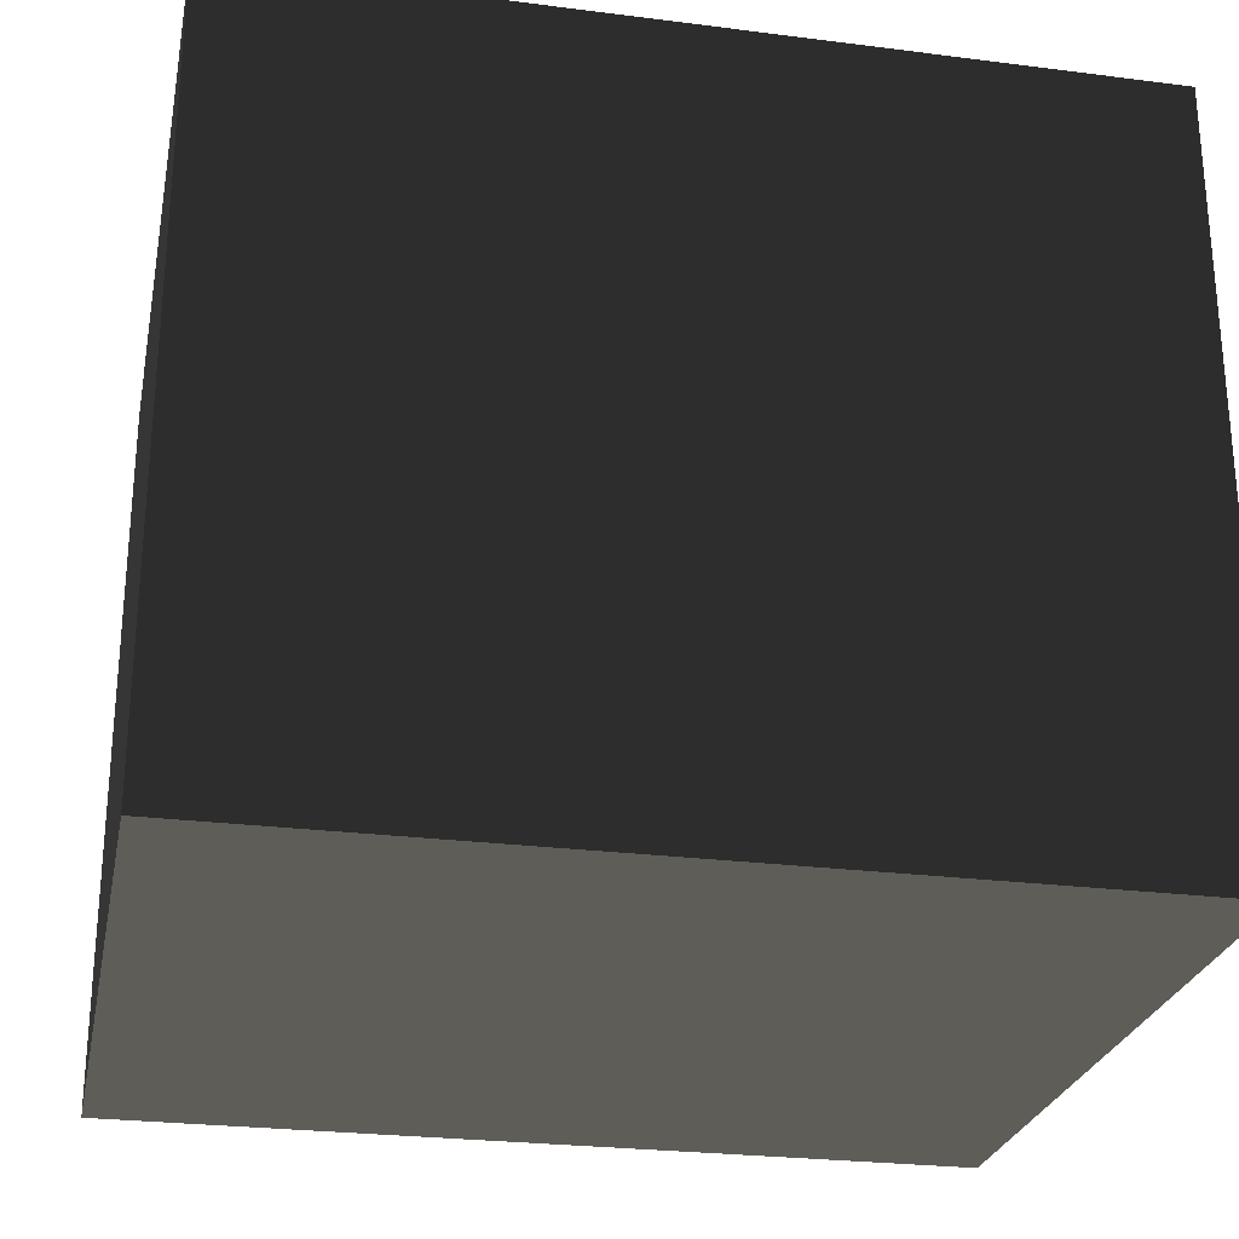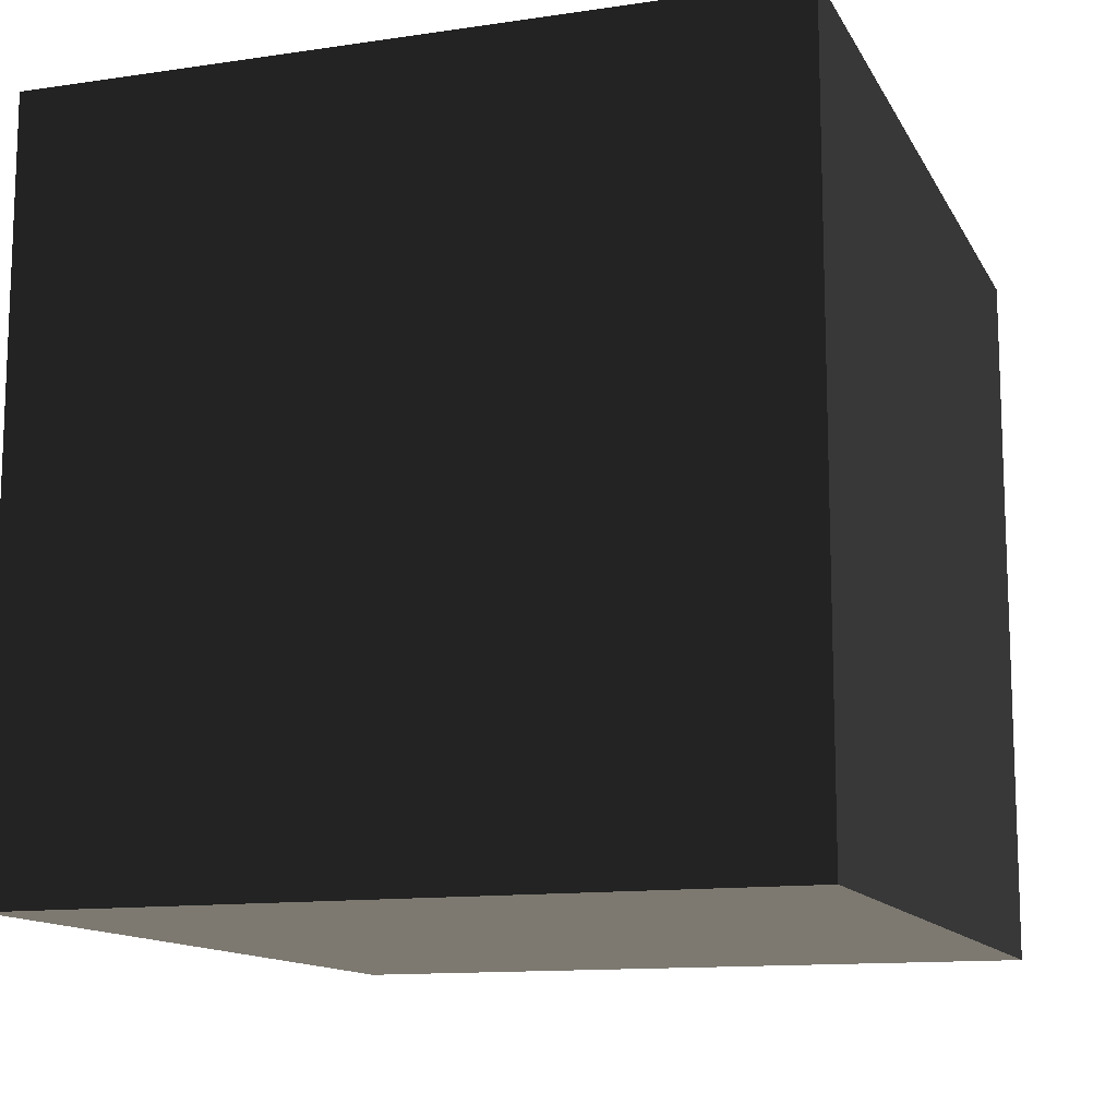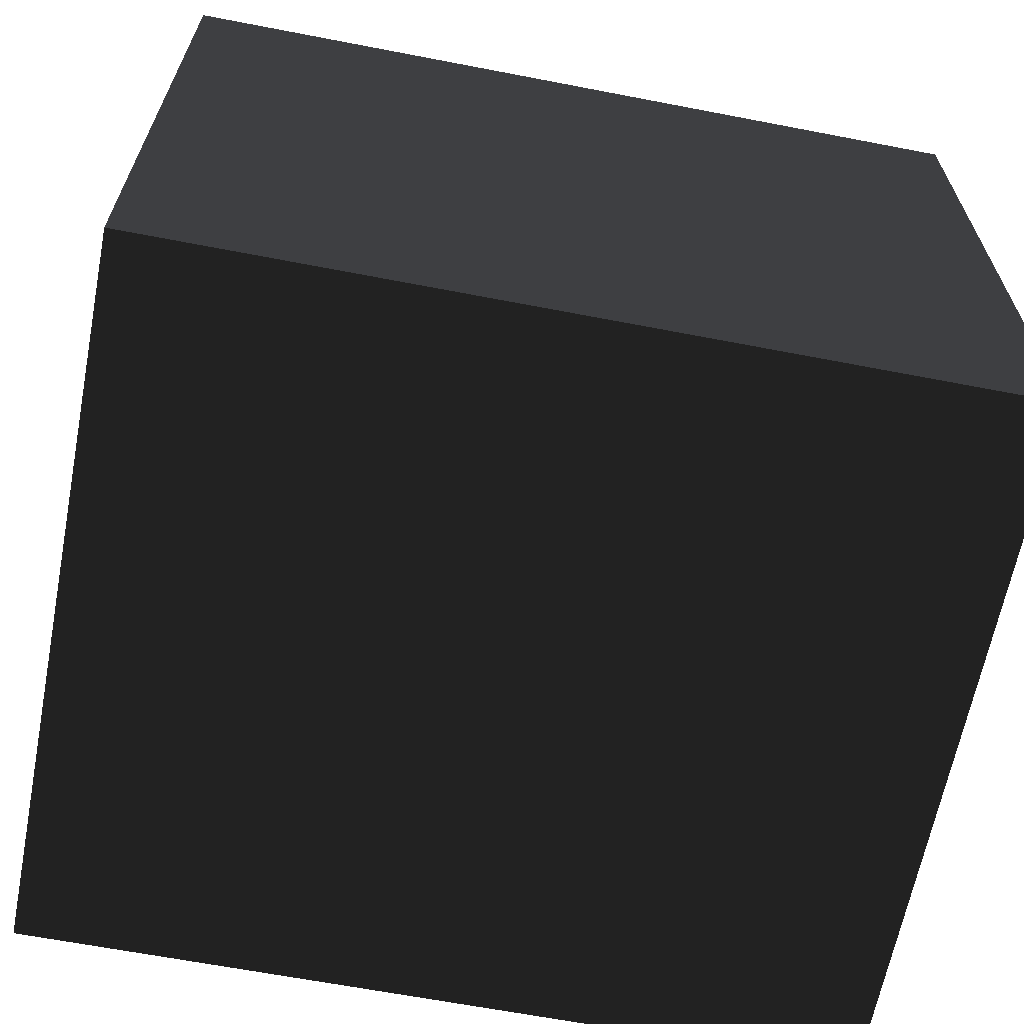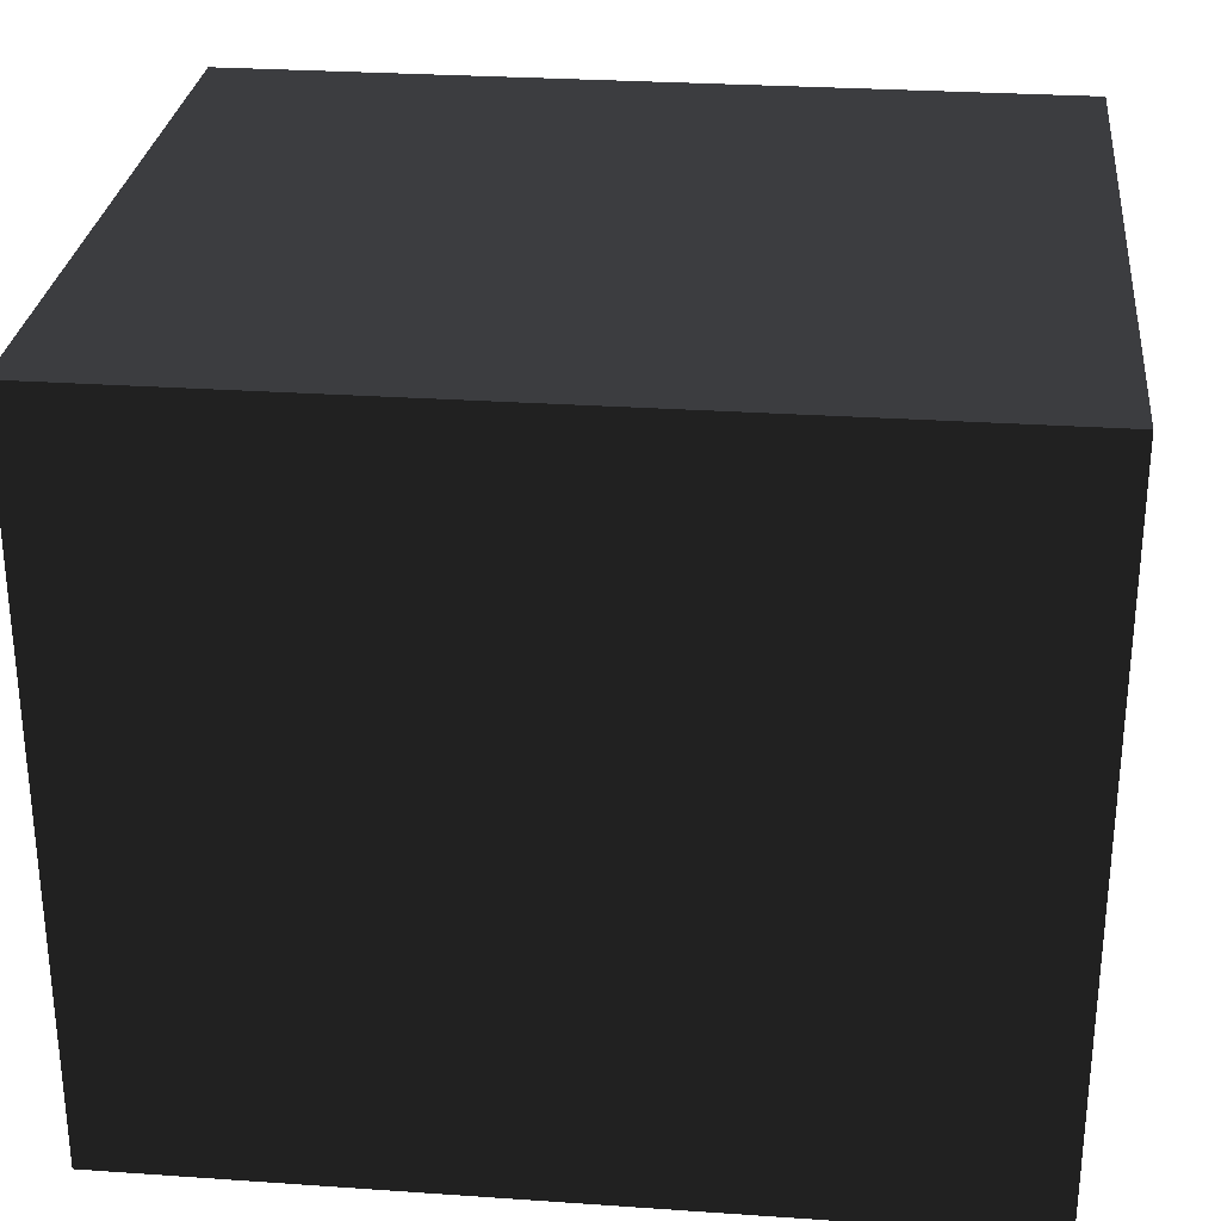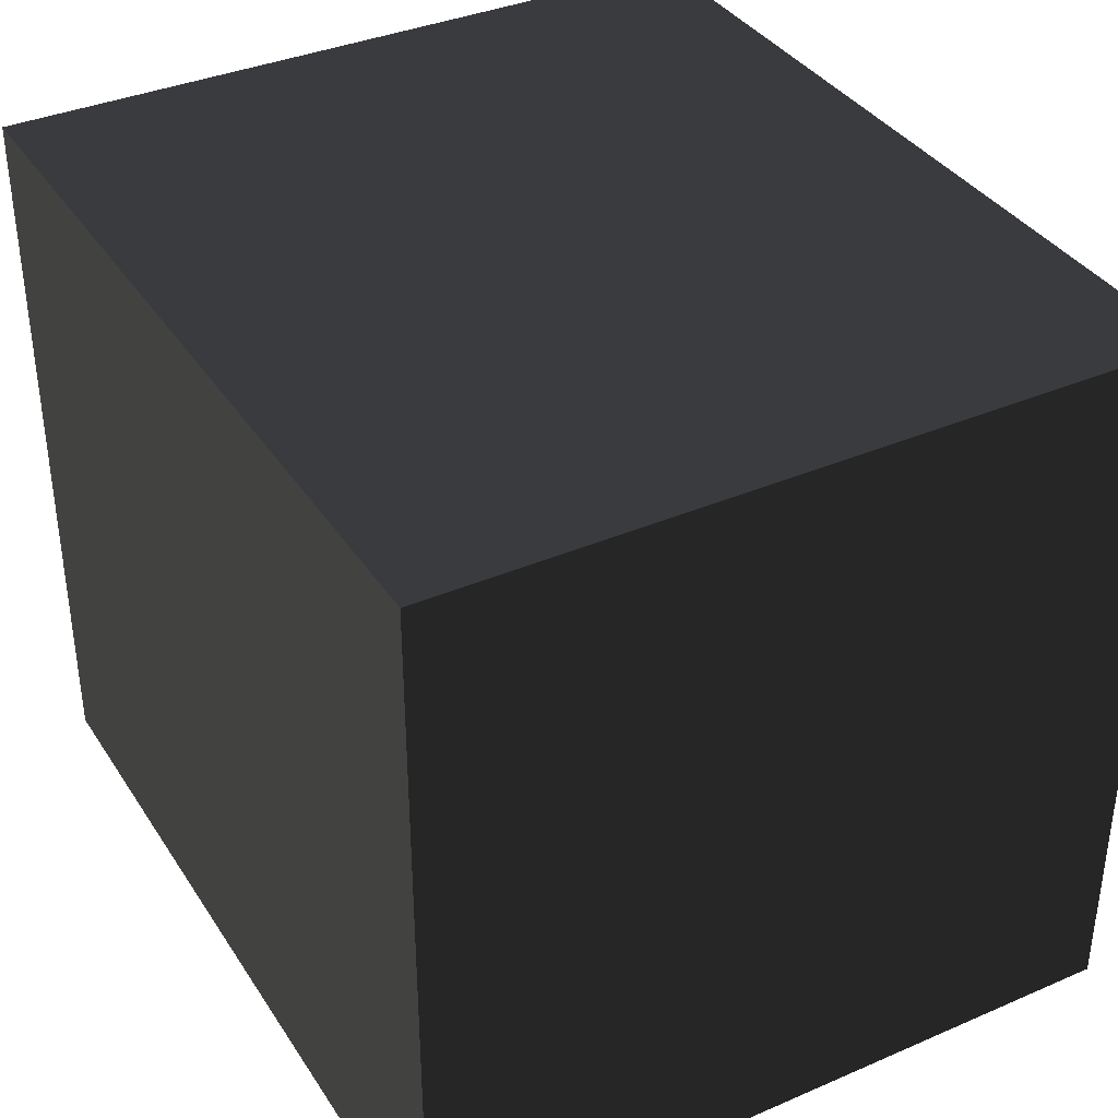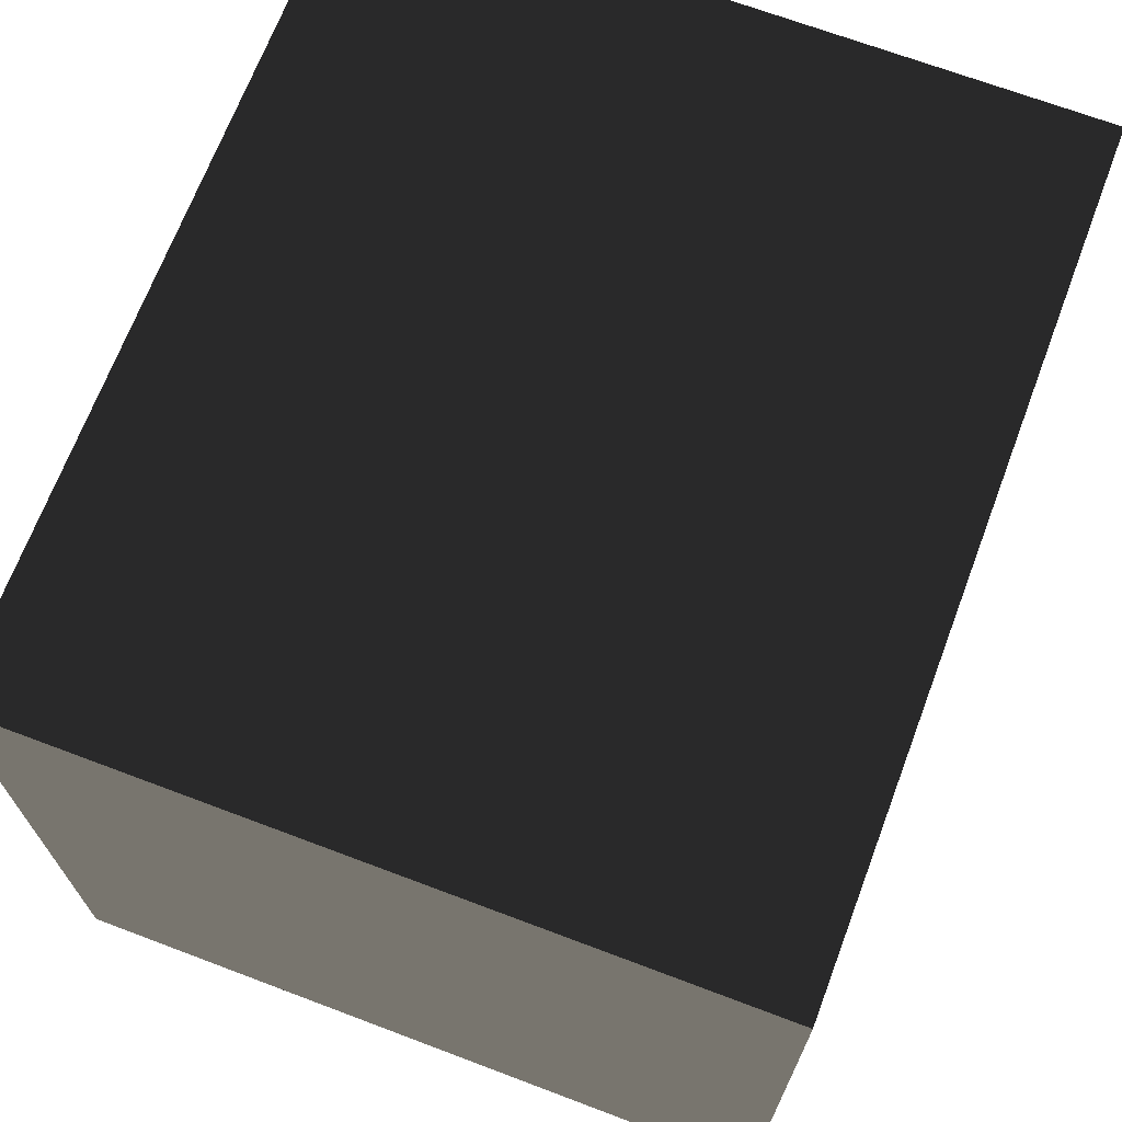
<metadata>
{"format":"obj","ext":"obj","renderer":"f3d","projection":"perspective","resolution":1024,"background":"white","views":[{"elev":-26.1,"azim":168.6,"up":"+Z"},{"elev":-12.6,"azim":108.9,"up":"+Y"},{"elev":-64.6,"azim":169.0,"up":"+Z"},{"elev":28.5,"azim":5.9,"up":"+Z"},{"elev":36.9,"azim":60.9,"up":"+Y"},{"elev":69.1,"azim":-69.3,"up":"+Z"}]}
</metadata>
<code>
g default
v -5.764 0 5
v 5.764 0 5
v -5.764 10 5
v 5.764 10 5
v -5.764 10 -5
v 5.764 10 -5
v -5.764 0 -5
v 5.764 0 -5
g cube1
f 3 4 6 5
f 5 6 8 7
f 7 8 2 1
f 2 8 6 4
f 7 1 3 5
f 1 2 4 3
g default
v -1.05 9.882 1.05
v 1.05 9.882 1.05
v -1.05 9.934 1.05
v 1.05 9.934 1.05
v -1.05 9.934 -1.05
v 1.05 9.934 -1.05
v -1.05 9.882 -1.05
v 1.05 9.882 -1.05
g pCube2
f 9 10 12 11
f 11 12 14 13
f 13 14 16 15
f 15 16 10 9
f 10 16 14 12
f 15 9 11 13

</code>
